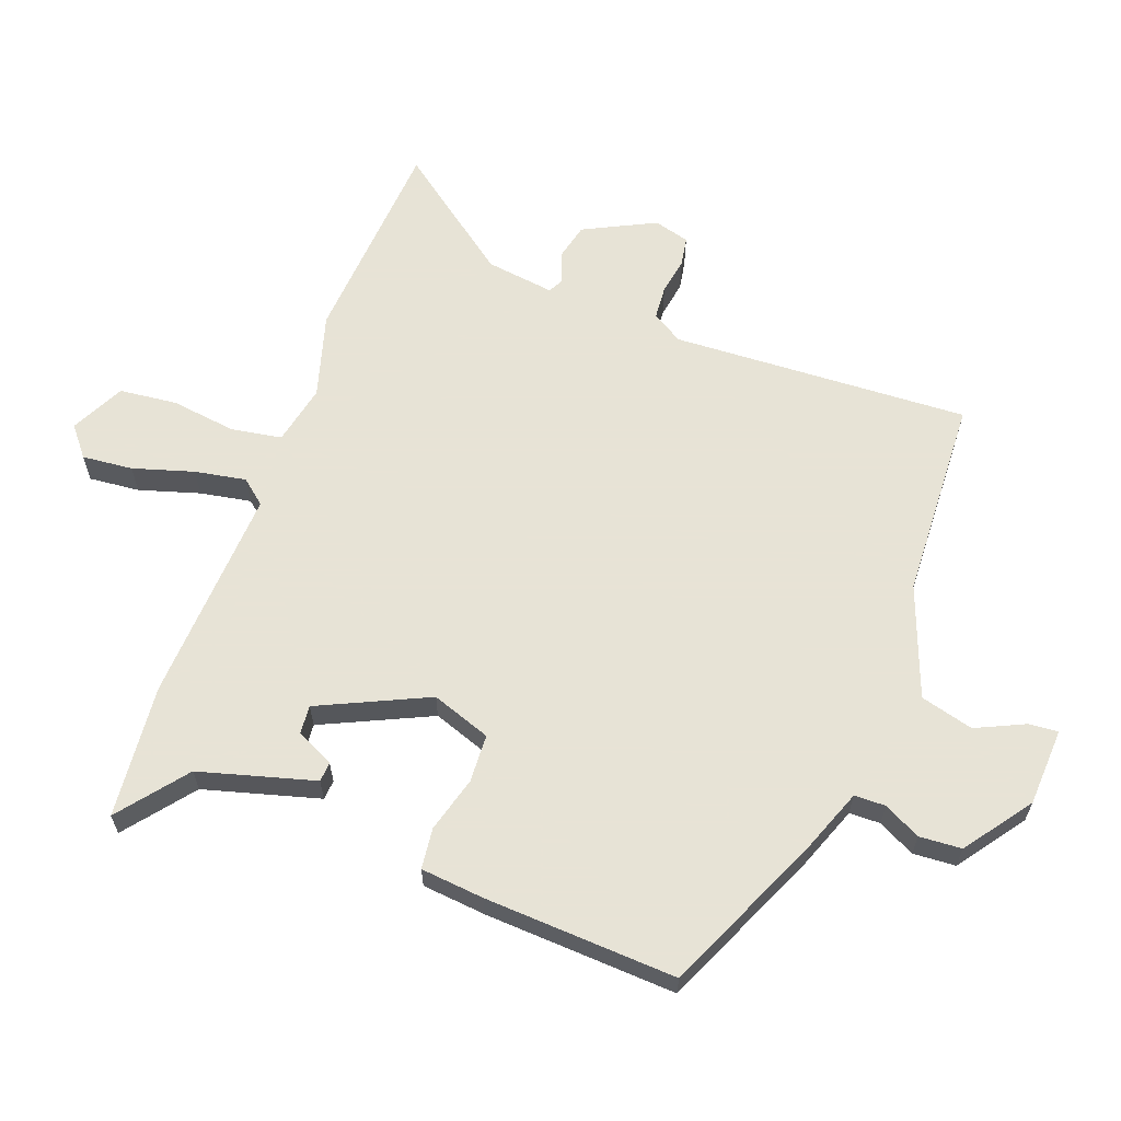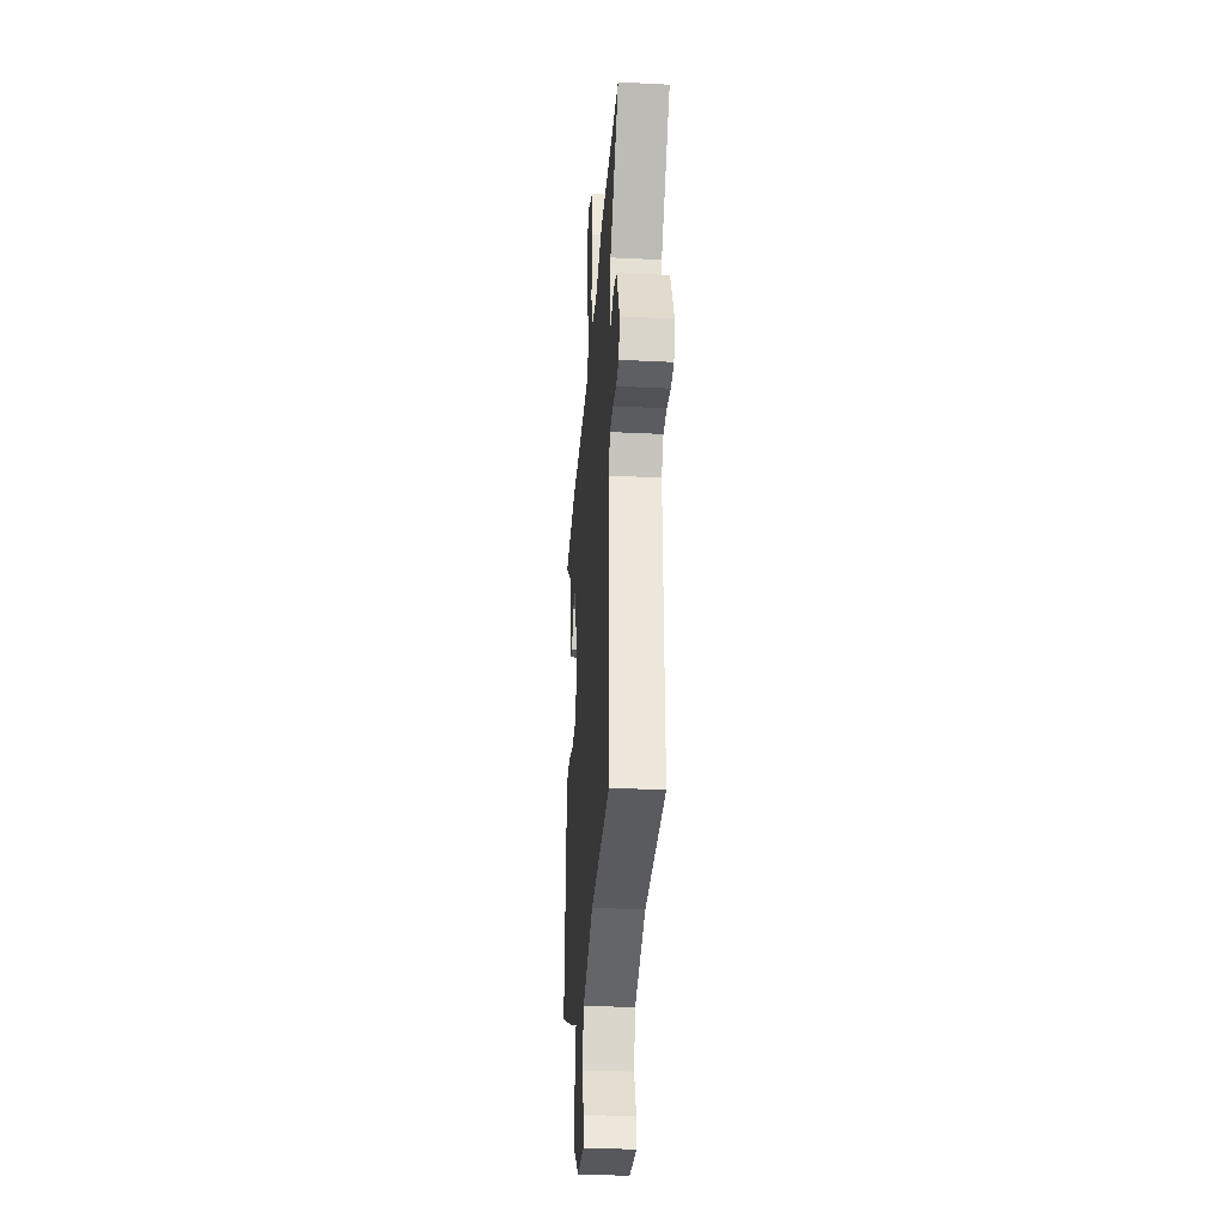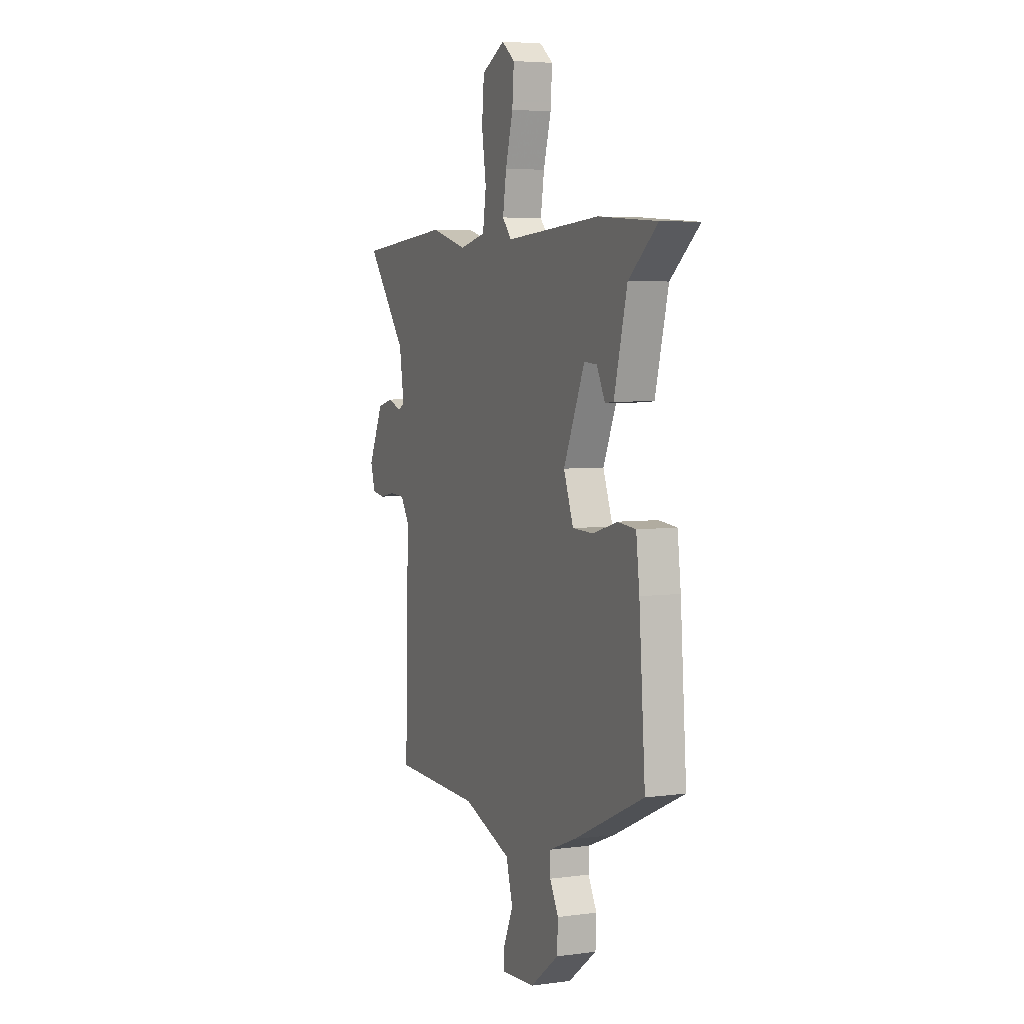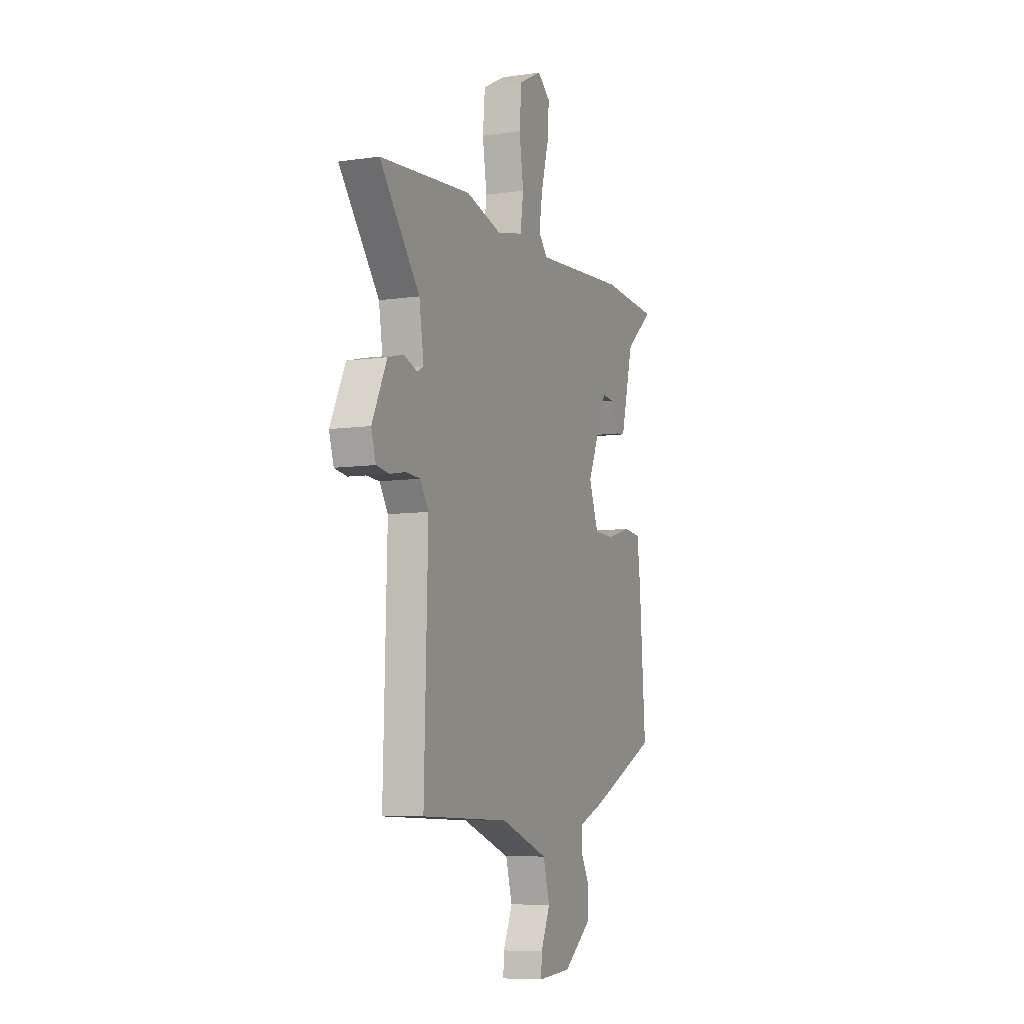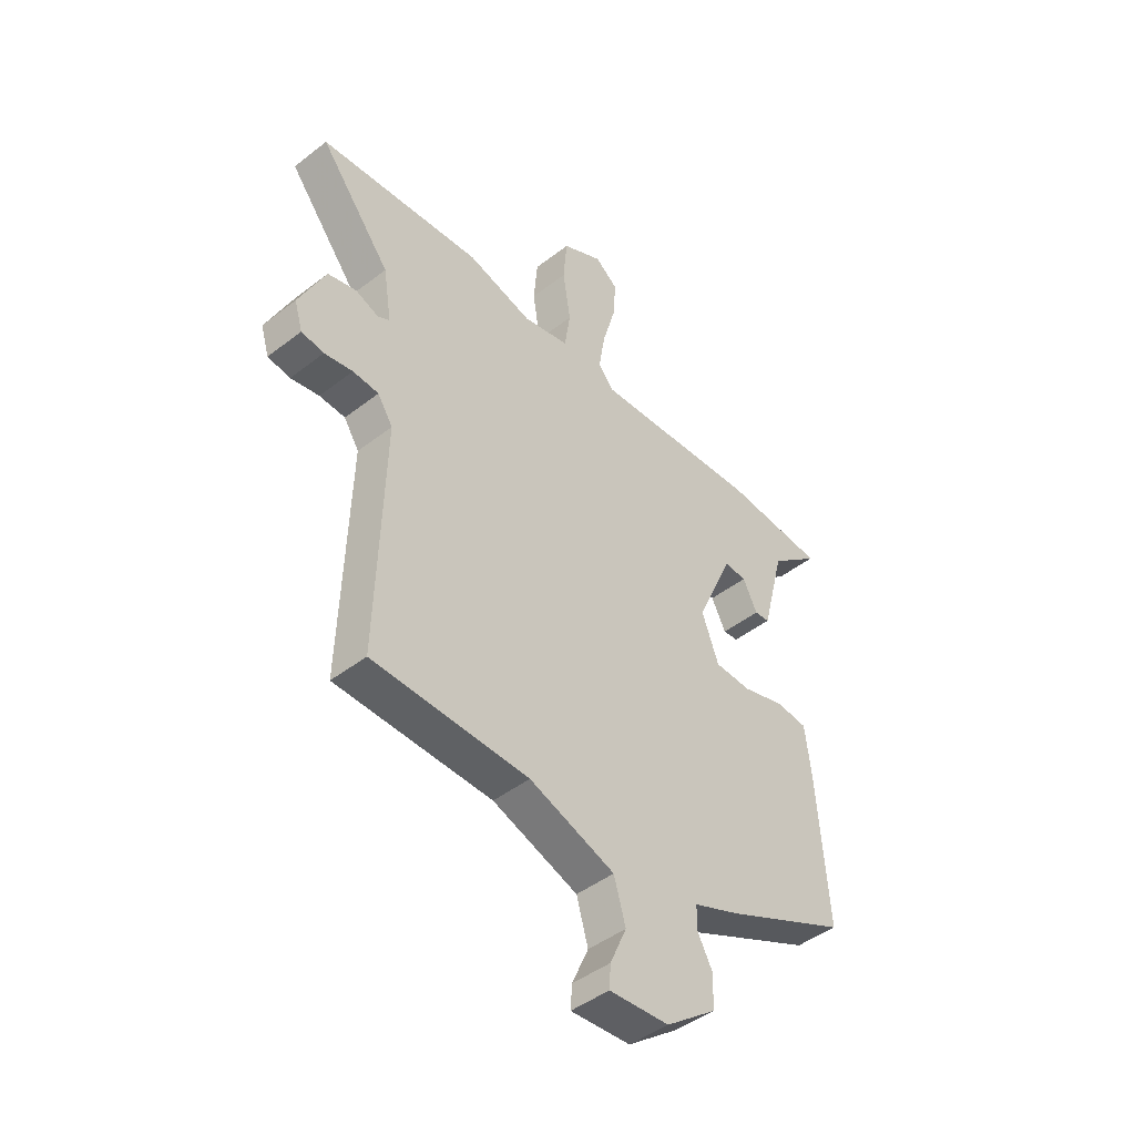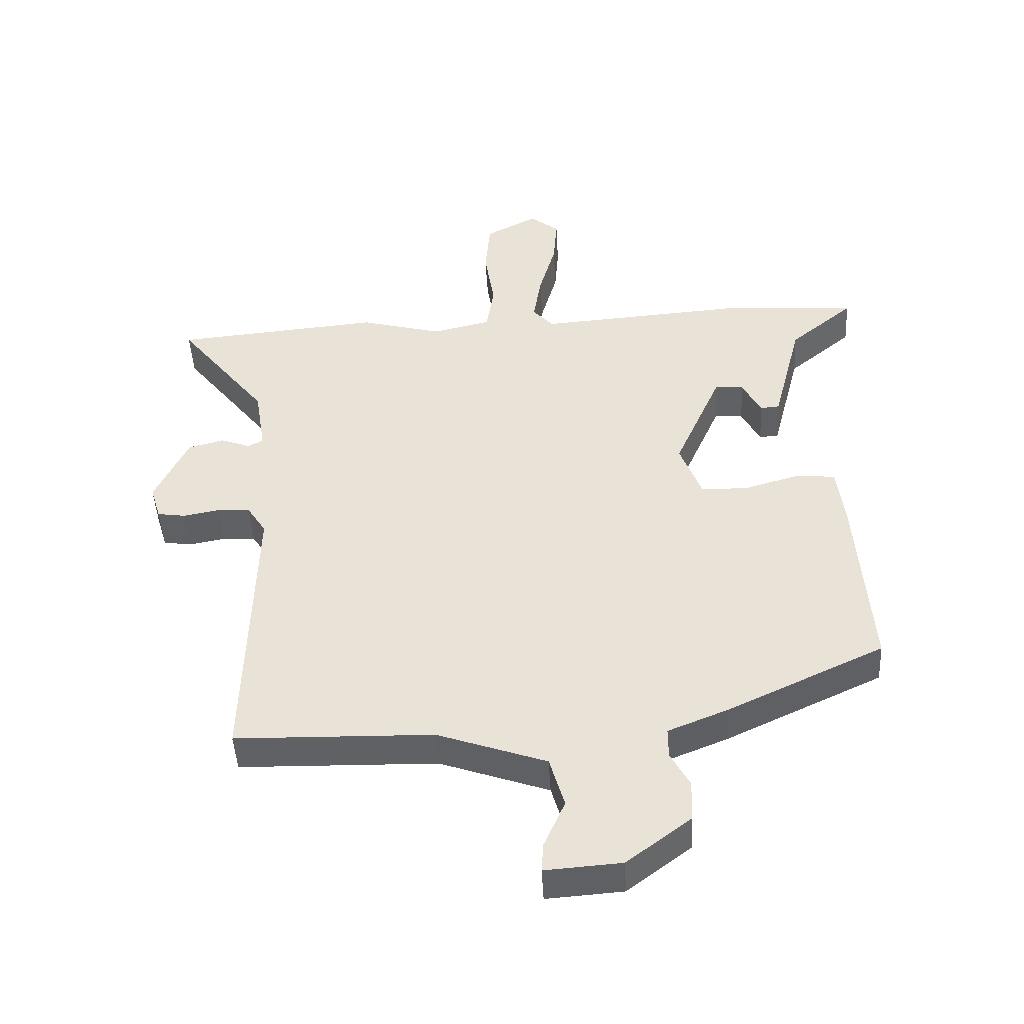
<metadata>
{"format":"obj","ext":"obj","renderer":"f3d","projection":"perspective","resolution":1024,"background":"white","views":[{"elev":62.6,"azim":109.1,"up":"+Y"},{"elev":-31.9,"azim":-94.0,"up":"+Z"},{"elev":5.0,"azim":66.9,"up":"+Z"},{"elev":-7.6,"azim":-67.5,"up":"+Z"},{"elev":-45.5,"azim":-48.3,"up":"+Z"},{"elev":-46.1,"azim":3.1,"up":"+Z"}]}
</metadata>
<code>
v 0.519 0.07 -0.365
v 0.267 0.07 -0.483
v 0.17 0.07 -0.522
v 0.17 0.07 -0.571
v 0.201 0.07 -0.628
v 0.198 0.07 -0.695
v 0.095 0.07 -0.773
v -0.028 0.07 -0.782
v -0.025 0.07 -0.735
v 0.009 0.07 -0.658
v -0.015 0.07 -0.575
v -0.191 0.07 -0.513
v -0.511 0.07 -0.506
v -0.498 0.07 -0.036
v -0.529 0.07 0.012
v -0.582 0.07 0.015
v -0.64 0.07 0.004
v -0.686 0.07 0.011
v -0.703 0.07 0.067
v -0.649 0.07 0.181
v -0.591 0.07 0.196
v -0.543 0.07 0.178
v -0.519 0.07 0.191
v -0.536 0.07 0.299
v -0.682 0.07 0.484
v -0.347 0.07 0.514
v -0.214 0.07 0.478
v -0.119 0.07 0.5
v -0.107 0.07 0.58
v -0.123 0.07 0.683
v -0.115 0.07 0.774
v -0.031 0.07 0.818
v 0.016 0.07 0.781
v 0.01 0.07 0.701
v -0.017 0.07 0.605
v -0.03 0.07 0.524
v 0.003 0.07 0.486
v 0.345 0.07 0.511
v 0.556 0.07 0.496
v 0.452 0.07 0.41
v 0.405 0.07 0.227
v 0.374 0.07 0.224
v 0.344 0.07 0.283
v 0.298 0.07 0.286
v 0.222 0.07 0.113
v 0.257 0.07 0.02
v 0.333 0.07 0.018
v 0.42 0.07 0.044
v 0.485 0.07 0.038
v 0.497 0.07 -0.062
v 0.519 0 -0.365
v 0.267 0 -0.483
v 0.17 0 -0.522
v 0.17 0 -0.571
v 0.201 0 -0.628
v 0.198 0 -0.695
v 0.095 0 -0.773
v -0.028 0 -0.782
v -0.025 0 -0.735
v 0.009 0 -0.658
v -0.015 0 -0.575
v -0.191 0 -0.513
v -0.511 0 -0.506
v -0.498 0 -0.036
v -0.529 0 0.012
v -0.582 0 0.015
v -0.64 0 0.004
v -0.686 0 0.011
v -0.703 0 0.067
v -0.649 0 0.181
v -0.591 0 0.196
v -0.543 0 0.178
v -0.519 0 0.191
v -0.536 0 0.299
v -0.682 0 0.484
v -0.347 0 0.514
v -0.214 0 0.478
v -0.119 0 0.5
v -0.107 0 0.58
v -0.123 0 0.683
v -0.115 0 0.774
v -0.031 0 0.818
v 0.016 0 0.781
v 0.01 0 0.701
v -0.017 0 0.605
v -0.03 0 0.524
v 0.003 0 0.486
v 0.345 0 0.511
v 0.556 0 0.496
v 0.452 0 0.41
v 0.405 0 0.227
v 0.374 0 0.224
v 0.344 0 0.283
v 0.298 0 0.286
v 0.222 0 0.113
v 0.257 0 0.02
v 0.333 0 0.018
v 0.42 0 0.044
v 0.485 0 0.038
v 0.497 0 -0.062
f 47 48 49 50
f 46 47 50 1
f 40 41 42 43
f 40 43 44
f 37 38 39 40
f 37 40 44
f 32 33 34 35
f 32 35 36
f 29 30 31 32
f 28 29 32 36
f 24 25 26 27
f 23 24 27 28
f 19 20 21 22
f 19 22 23
f 16 17 18 19
f 15 16 19 23
f 14 15 23 28
f 12 13 14 28
f 7 8 9 10
f 7 10 11
f 4 5 6 7
f 3 4 7 11
f 46 1 2 3
f 45 46 3 11
f 37 44 45
f 28 36 37 45
f 11 12 28 45
f 100 99 98 97
f 51 100 97 96
f 93 92 91 90
f 94 93 90
f 90 89 88 87
f 94 90 87
f 85 84 83 82
f 86 85 82
f 82 81 80 79
f 86 82 79 78
f 77 76 75 74
f 78 77 74 73
f 72 71 70 69
f 73 72 69
f 69 68 67 66
f 73 69 66 65
f 78 73 65 64
f 78 64 63 62
f 60 59 58 57
f 61 60 57
f 57 56 55 54
f 61 57 54 53
f 53 52 51 96
f 61 53 96 95
f 95 94 87
f 95 87 86 78
f 95 78 62 61
f 1 51 52 2
f 2 52 53 3
f 3 53 54 4
f 4 54 55 5
f 5 55 56 6
f 6 56 57 7
f 7 57 58 8
f 8 58 59 9
f 9 59 60 10
f 10 60 61 11
f 11 61 62 12
f 12 62 63 13
f 13 63 64 14
f 14 64 65 15
f 15 65 66 16
f 16 66 67 17
f 17 67 68 18
f 18 68 69 19
f 19 69 70 20
f 20 70 71 21
f 21 71 72 22
f 22 72 73 23
f 23 73 74 24
f 24 74 75 25
f 25 75 76 26
f 26 76 77 27
f 27 77 78 28
f 28 78 79 29
f 29 79 80 30
f 30 80 81 31
f 31 81 82 32
f 32 82 83 33
f 33 83 84 34
f 34 84 85 35
f 35 85 86 36
f 36 86 87 37
f 37 87 88 38
f 38 88 89 39
f 39 89 90 40
f 40 90 91 41
f 41 91 92 42
f 42 92 93 43
f 43 93 94 44
f 44 94 95 45
f 45 95 96 46
f 46 96 97 47
f 47 97 98 48
f 48 98 99 49
f 49 99 100 50
f 50 100 51 1

</code>
